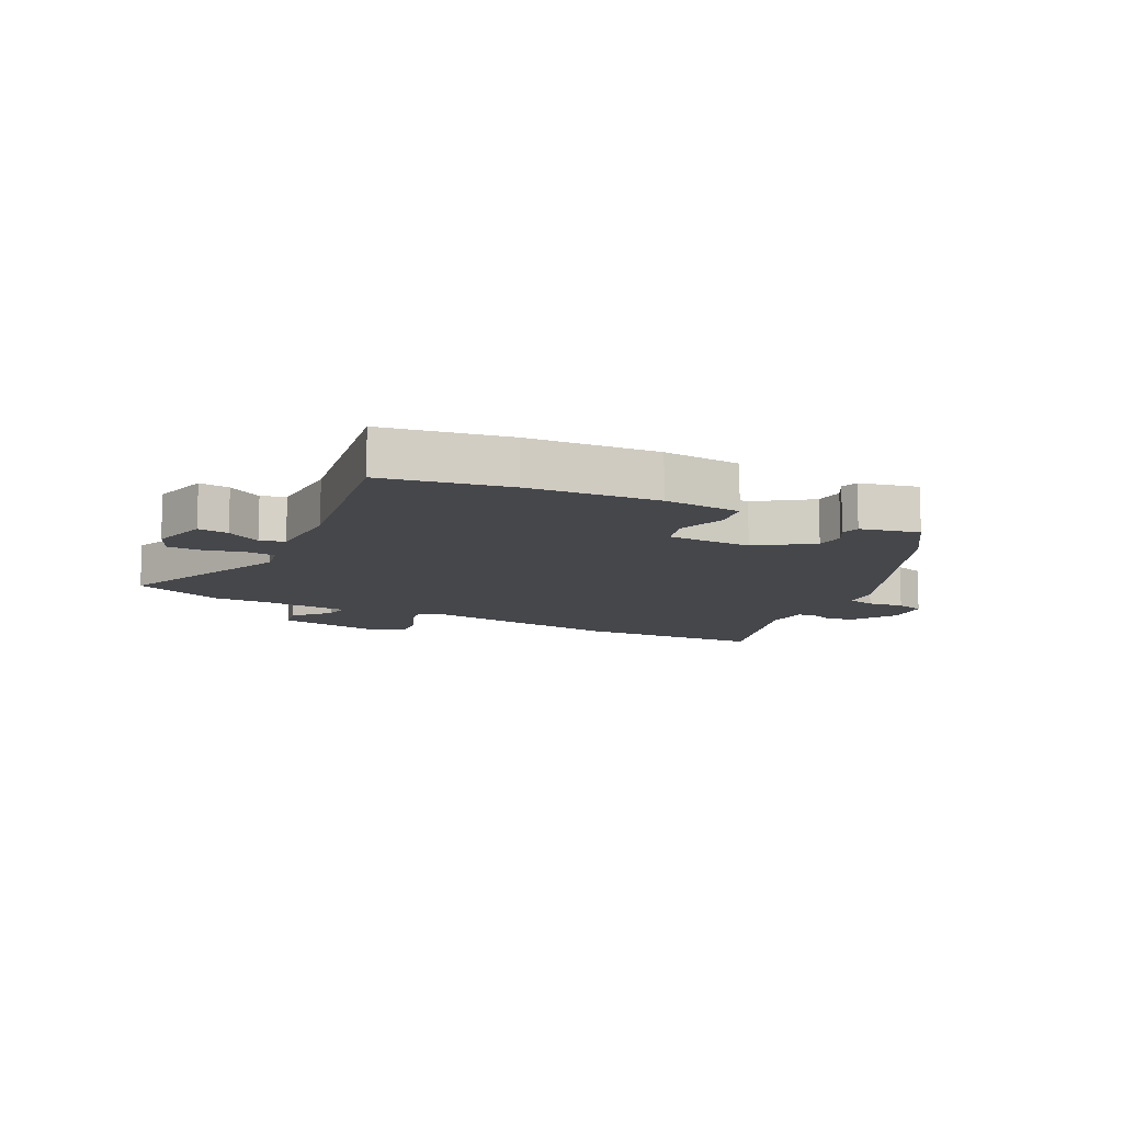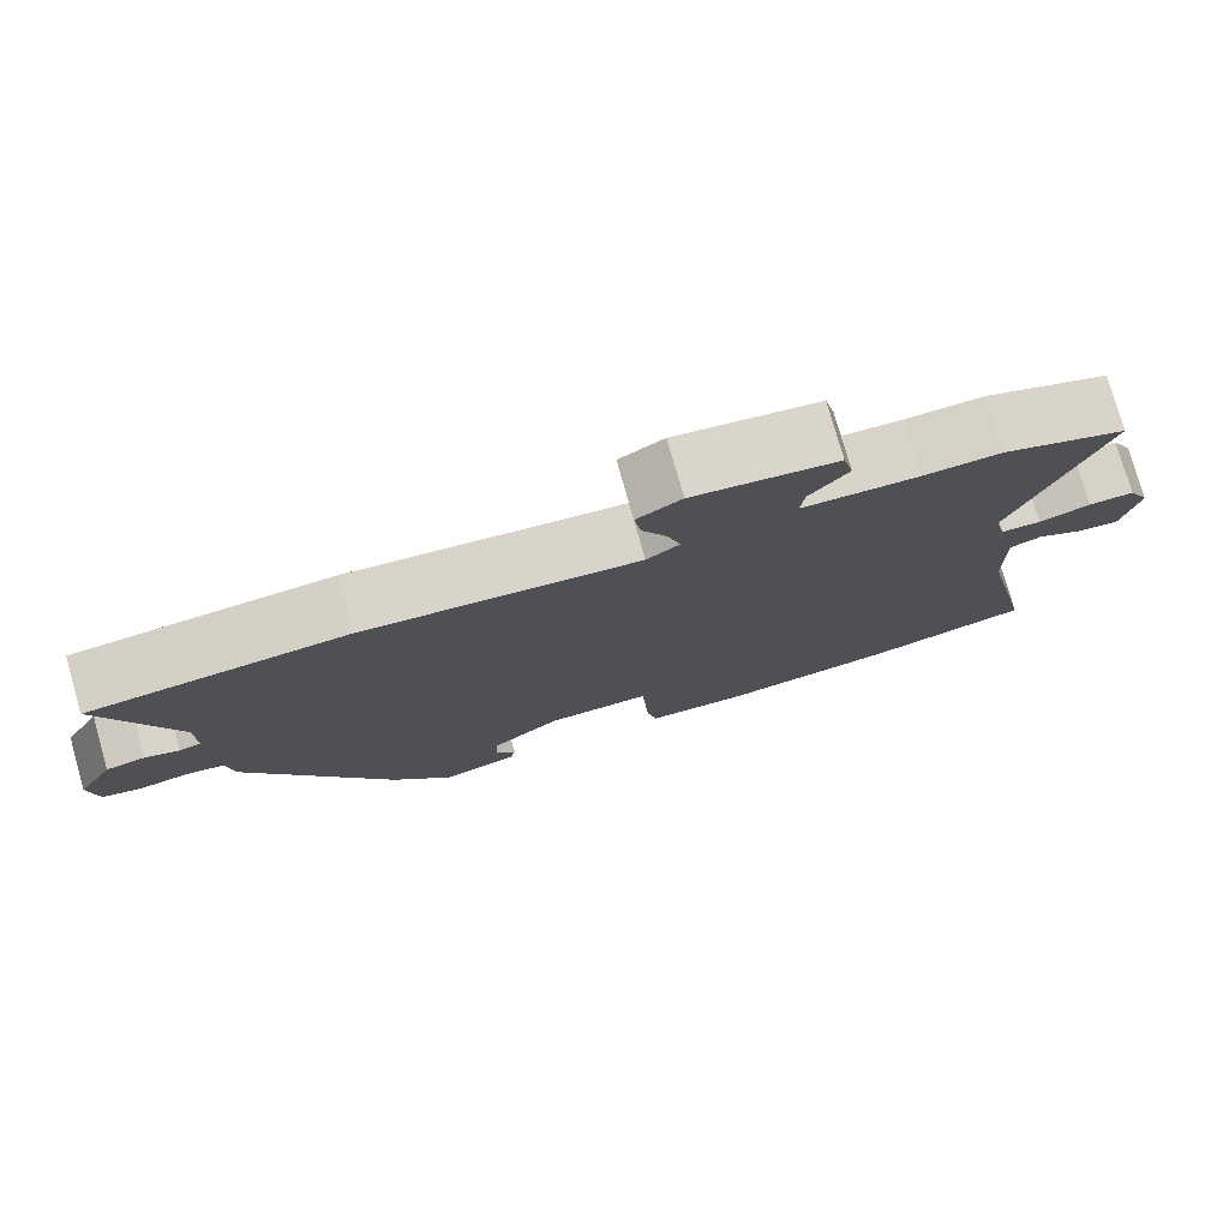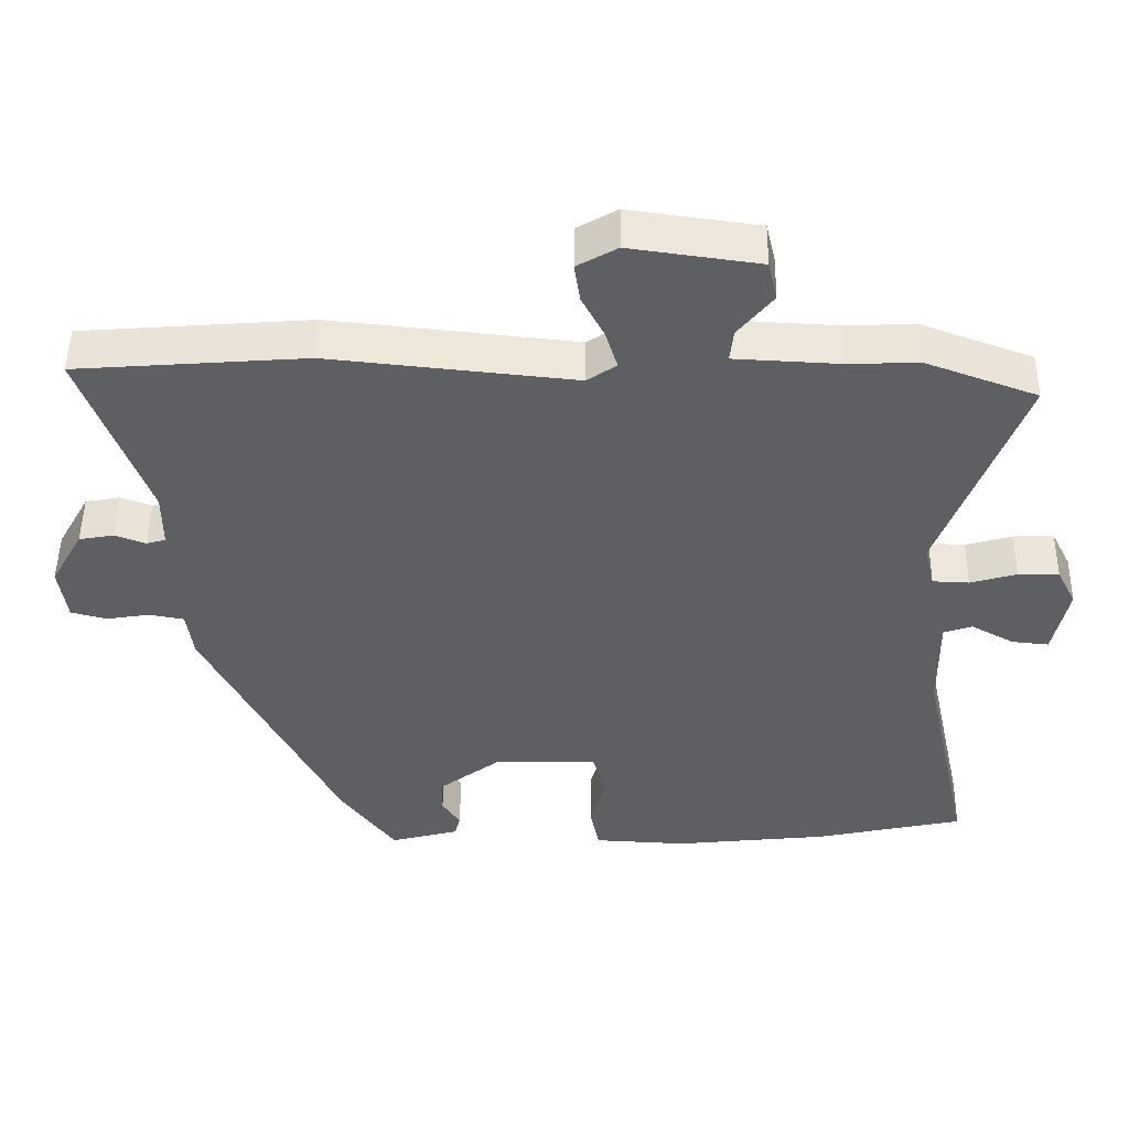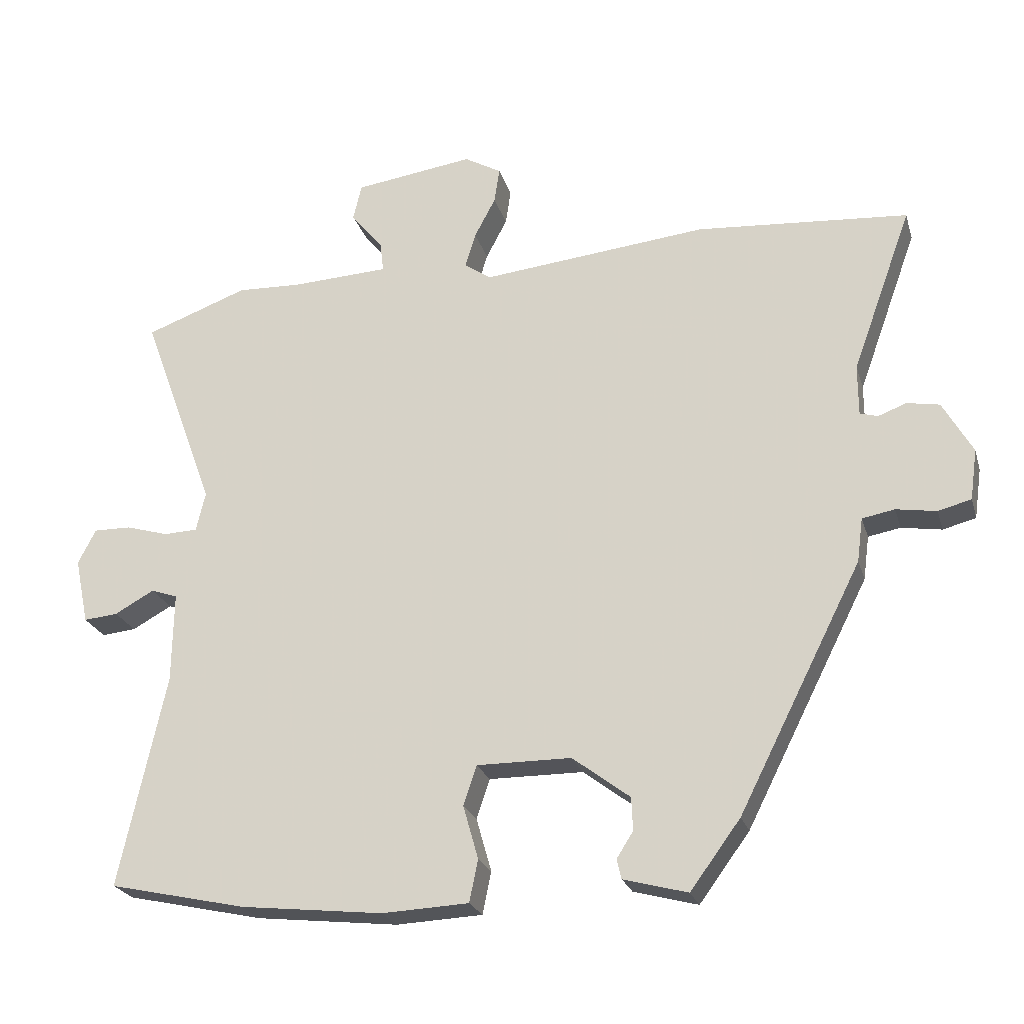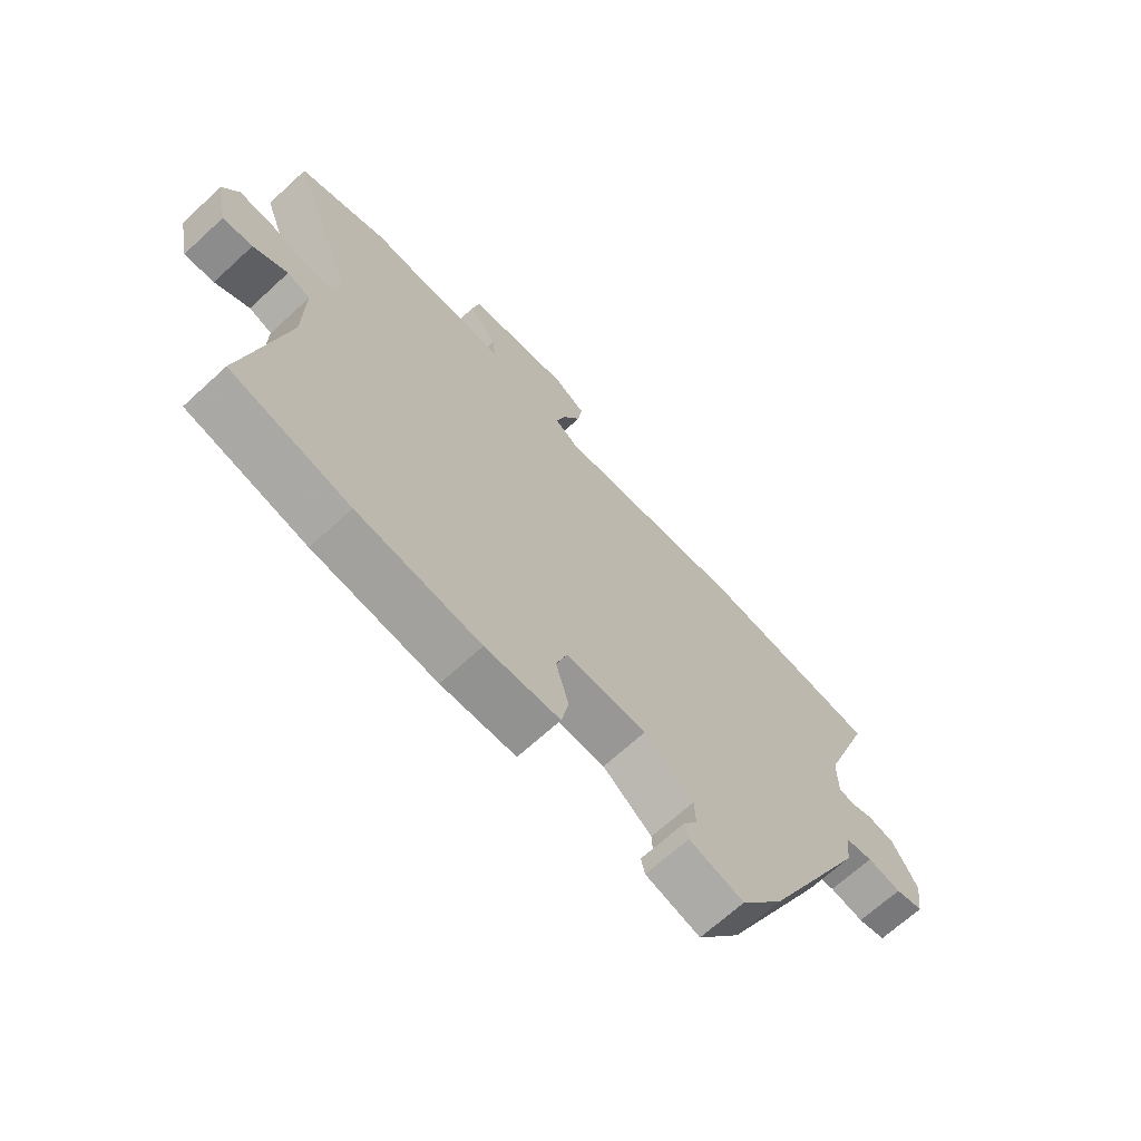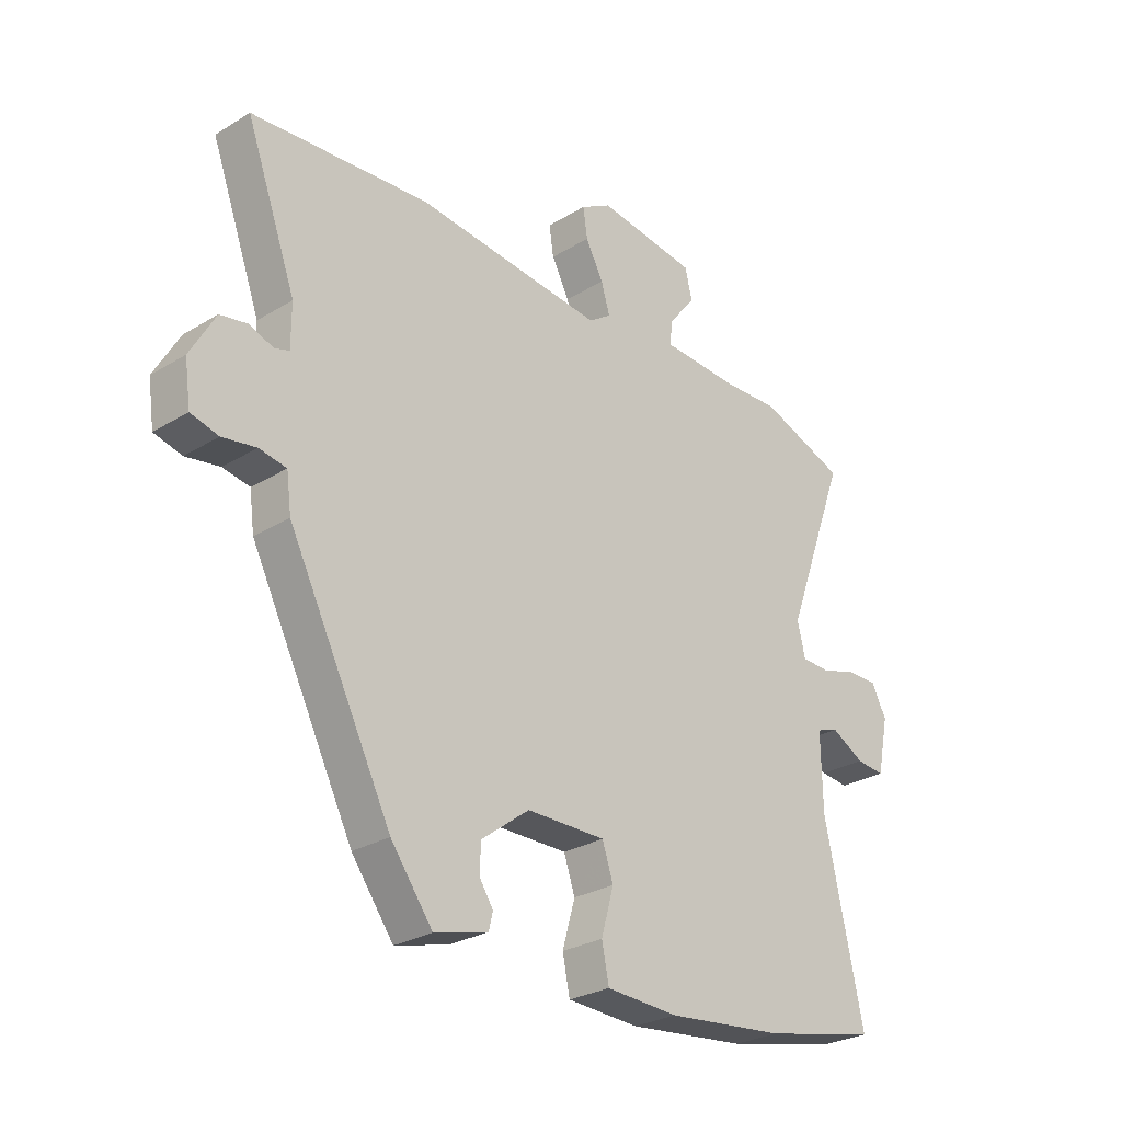
<metadata>
{"format":"obj","ext":"obj","renderer":"f3d","projection":"perspective","resolution":1024,"background":"white","views":[{"elev":-10.8,"azim":150.8,"up":"+Y"},{"elev":77.2,"azim":-15.9,"up":"+Z"},{"elev":49.1,"azim":0.9,"up":"+Z"},{"elev":-23.8,"azim":-164.7,"up":"+Z"},{"elev":-68.0,"azim":132.6,"up":"+Z"},{"elev":-27.6,"azim":-47.0,"up":"+Z"}]}
</metadata>
<code>
v -0.344 0.07 -0.444
v -0.531 0.07 -0.075
v -0.54 0.07 -0.008
v -0.589 0.07 0.001
v -0.65 0.07 -0.009
v -0.7 0.07 0.004
v -0.711 0.07 0.081
v -0.666 0.07 0.161
v -0.617 0.07 0.17
v -0.574 0.07 0.154
v -0.547 0.07 0.162
v -0.547 0.07 0.239
v -0.638 0.07 0.489
v -0.317 0.07 0.514
v 0.026 0.07 0.479
v 0.067 0.07 0.507
v 0.051 0.07 0.56
v 0.019 0.07 0.621
v 0.011 0.07 0.675
v 0.067 0.07 0.707
v 0.248 0.07 0.682
v 0.261 0.07 0.627
v 0.212 0.07 0.566
v 0.207 0.07 0.521
v 0.353 0.07 0.514
v 0.452 0.07 0.518
v 0.608 0.07 0.461
v 0.495 0.07 0.154
v 0.509 0.07 0.094
v 0.56 0.07 0.092
v 0.625 0.07 0.111
v 0.682 0.07 0.112
v 0.709 0.07 0.059
v 0.688 0.07 -0.041
v 0.636 0.07 -0.036
v 0.576 0.07 -0.003
v 0.536 0.07 -0.017
v 0.538 0.07 -0.154
v 0.608 0.07 -0.476
v 0.4 0.07 -0.522
v 0.184 0.07 -0.546
v 0.053 0.07 -0.54
v 0.04 0.07 -0.476
v 0.063 0.07 -0.395
v 0.043 0.07 -0.335
v -0.1 0.07 -0.336
v -0.187 0.07 -0.402
v -0.189 0.07 -0.452
v -0.164 0.07 -0.491
v -0.171 0.07 -0.521
v -0.268 0.07 -0.547
v -0.344 0 -0.444
v -0.531 0 -0.075
v -0.54 0 -0.008
v -0.589 0 0.001
v -0.65 0 -0.009
v -0.7 0 0.004
v -0.711 0 0.081
v -0.666 0 0.161
v -0.617 0 0.17
v -0.574 0 0.154
v -0.547 0 0.162
v -0.547 0 0.239
v -0.638 0 0.489
v -0.317 0 0.514
v 0.026 0 0.479
v 0.067 0 0.507
v 0.051 0 0.56
v 0.019 0 0.621
v 0.011 0 0.675
v 0.067 0 0.707
v 0.248 0 0.682
v 0.261 0 0.627
v 0.212 0 0.566
v 0.207 0 0.521
v 0.353 0 0.514
v 0.452 0 0.518
v 0.608 0 0.461
v 0.495 0 0.154
v 0.509 0 0.094
v 0.56 0 0.092
v 0.625 0 0.111
v 0.682 0 0.112
v 0.709 0 0.059
v 0.688 0 -0.041
v 0.636 0 -0.036
v 0.576 0 -0.003
v 0.536 0 -0.017
v 0.538 0 -0.154
v 0.608 0 -0.476
v 0.4 0 -0.522
v 0.184 0 -0.546
v 0.053 0 -0.54
v 0.04 0 -0.476
v 0.063 0 -0.395
v 0.043 0 -0.335
v -0.1 0 -0.336
v -0.187 0 -0.402
v -0.189 0 -0.452
v -0.164 0 -0.491
v -0.171 0 -0.521
v -0.268 0 -0.547
f 1 2 3
f 51 1 3
f 50 51 3
f 49 50 3
f 48 49 3
f 47 48 3
f 46 47 3
f 45 46 3
f 42 43 44
f 41 42 44
f 40 41 44
f 39 40 44
f 38 39 44
f 37 38 44 45
f 34 35 36
f 33 34 36
f 32 33 36
f 31 32 36
f 30 31 36
f 29 30 36 37
f 25 26 27 28
f 24 25 28 29
f 21 22 23
f 20 21 23
f 19 20 23
f 18 19 23
f 17 18 23
f 16 17 23 24
f 37 45 3
f 29 37 3
f 24 29 3
f 16 24 3
f 15 16 3
f 8 9 10
f 7 8 10
f 6 7 10
f 5 6 10
f 4 5 10
f 4 10 11
f 3 4 11
f 15 3 11 12
f 12 13 14 15
f 54 53 52
f 54 52 102
f 54 102 101
f 54 101 100
f 54 100 99
f 54 99 98
f 54 98 97
f 54 97 96
f 95 94 93
f 95 93 92
f 95 92 91
f 95 91 90
f 95 90 89
f 96 95 89 88
f 87 86 85
f 87 85 84
f 87 84 83
f 87 83 82
f 87 82 81
f 88 87 81 80
f 79 78 77 76
f 80 79 76 75
f 74 73 72
f 74 72 71
f 74 71 70
f 74 70 69
f 74 69 68
f 75 74 68 67
f 54 96 88
f 54 88 80
f 54 80 75
f 54 75 67
f 54 67 66
f 61 60 59
f 61 59 58
f 61 58 57
f 61 57 56
f 61 56 55
f 62 61 55
f 62 55 54
f 63 62 54 66
f 66 65 64 63
f 1 52 53 2
f 2 53 54 3
f 3 54 55 4
f 4 55 56 5
f 5 56 57 6
f 6 57 58 7
f 7 58 59 8
f 8 59 60 9
f 9 60 61 10
f 10 61 62 11
f 11 62 63 12
f 12 63 64 13
f 13 64 65 14
f 14 65 66 15
f 15 66 67 16
f 16 67 68 17
f 17 68 69 18
f 18 69 70 19
f 19 70 71 20
f 20 71 72 21
f 21 72 73 22
f 22 73 74 23
f 23 74 75 24
f 24 75 76 25
f 25 76 77 26
f 26 77 78 27
f 27 78 79 28
f 28 79 80 29
f 29 80 81 30
f 30 81 82 31
f 31 82 83 32
f 32 83 84 33
f 33 84 85 34
f 34 85 86 35
f 35 86 87 36
f 36 87 88 37
f 37 88 89 38
f 38 89 90 39
f 39 90 91 40
f 40 91 92 41
f 41 92 93 42
f 42 93 94 43
f 43 94 95 44
f 44 95 96 45
f 45 96 97 46
f 46 97 98 47
f 47 98 99 48
f 48 99 100 49
f 49 100 101 50
f 50 101 102 51
f 51 102 52 1

</code>
